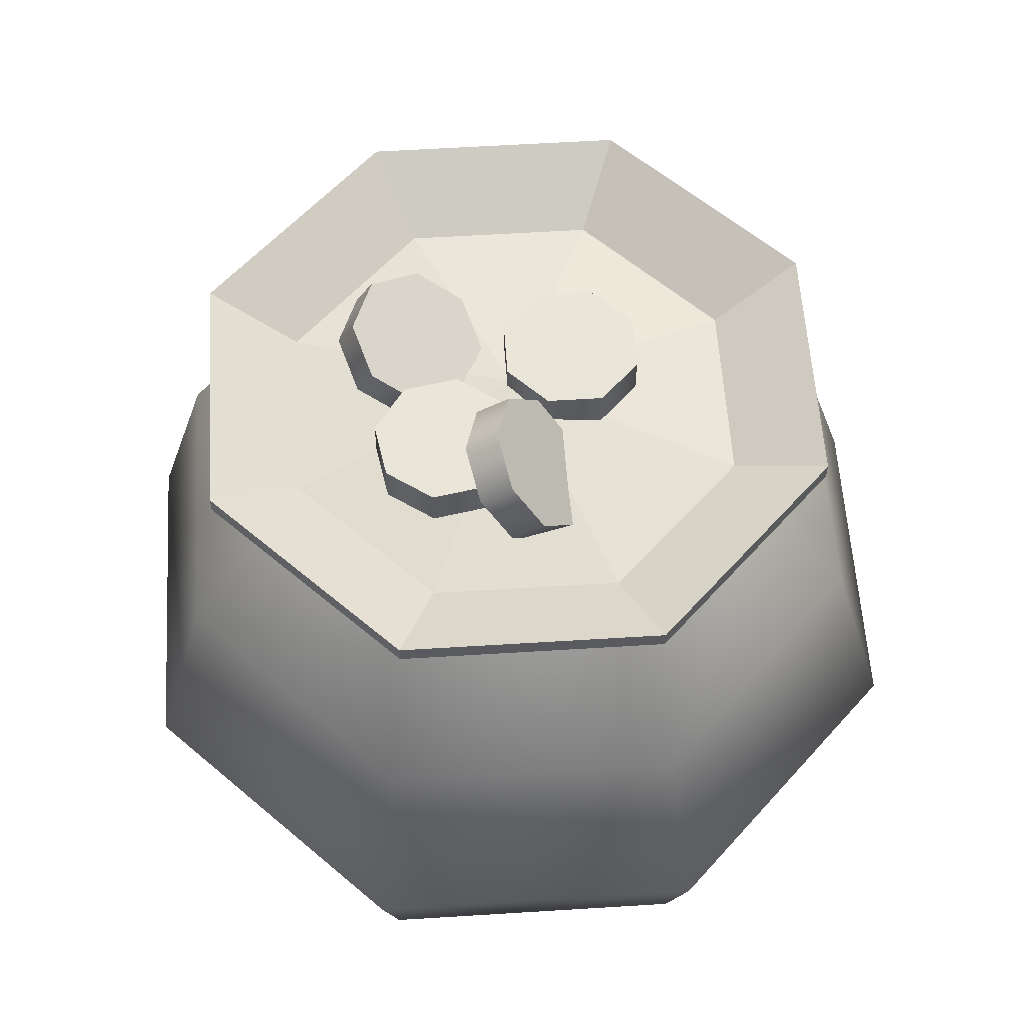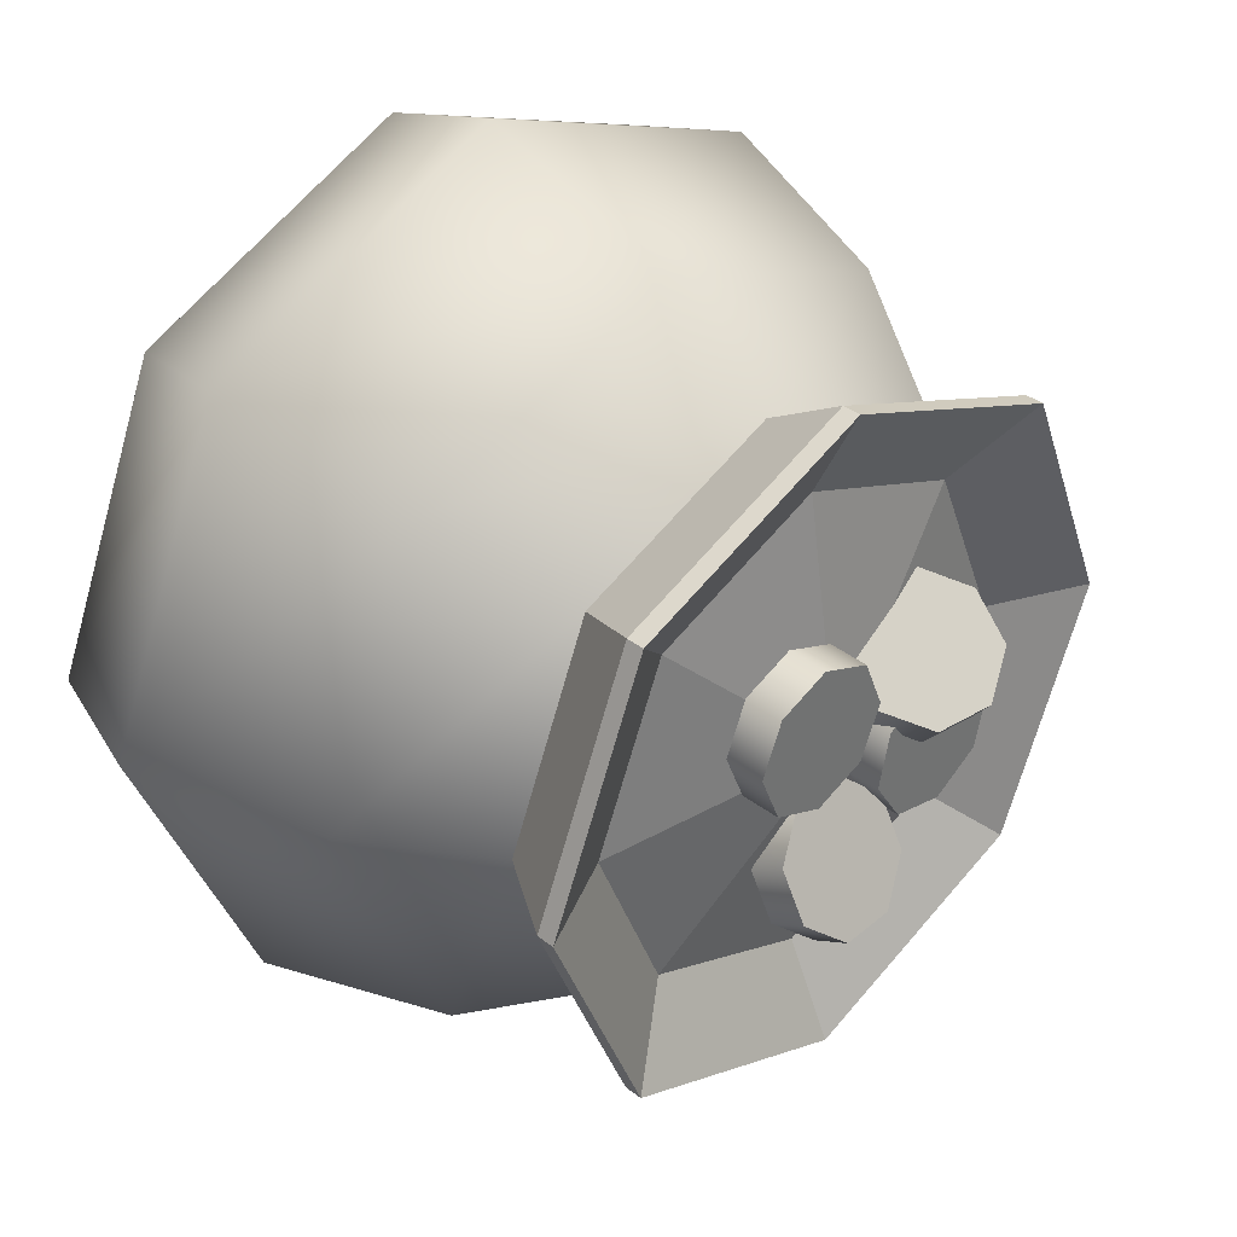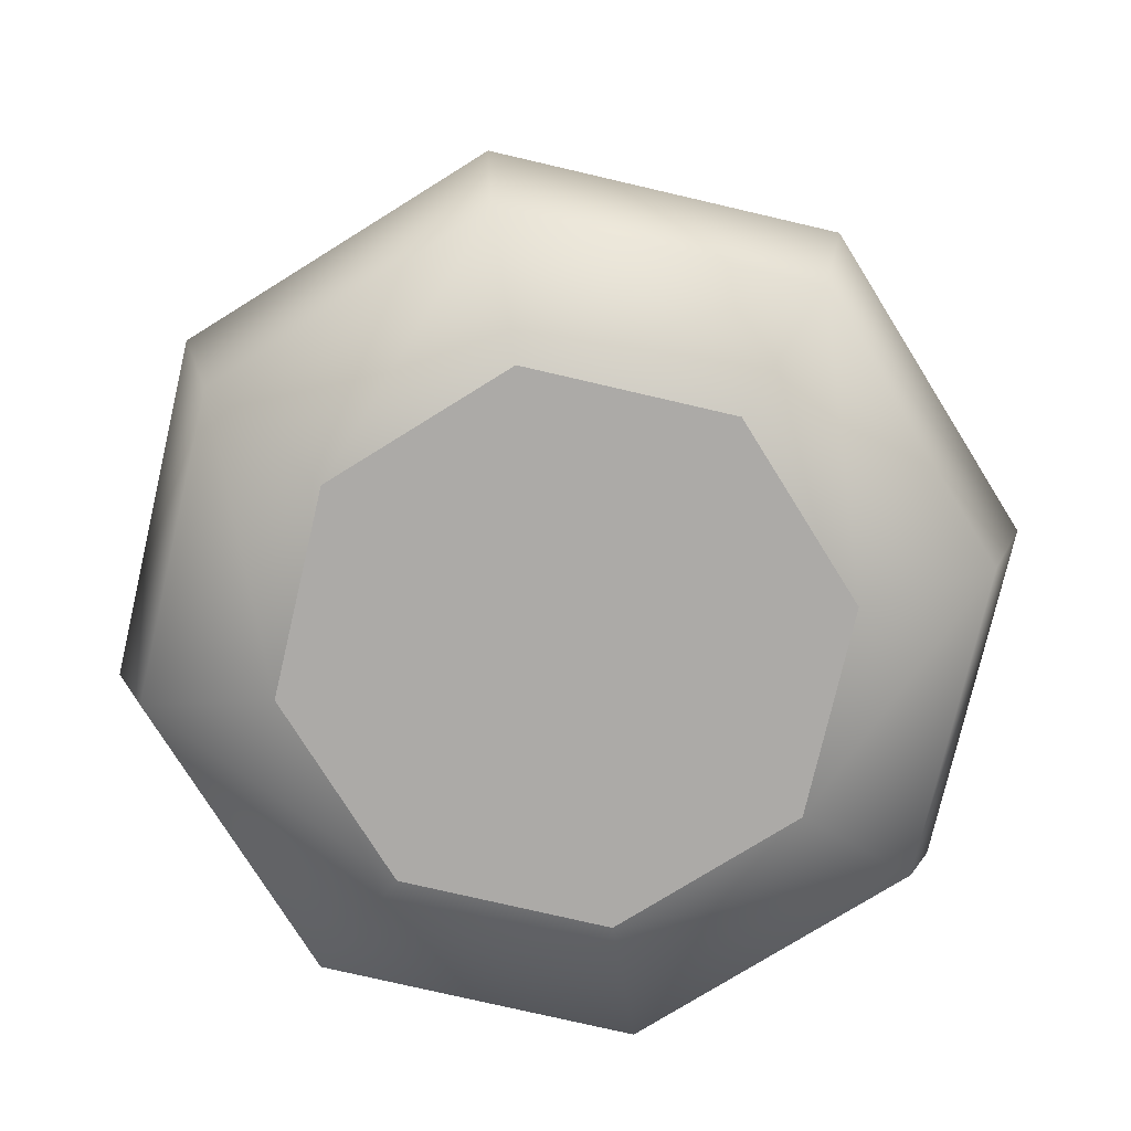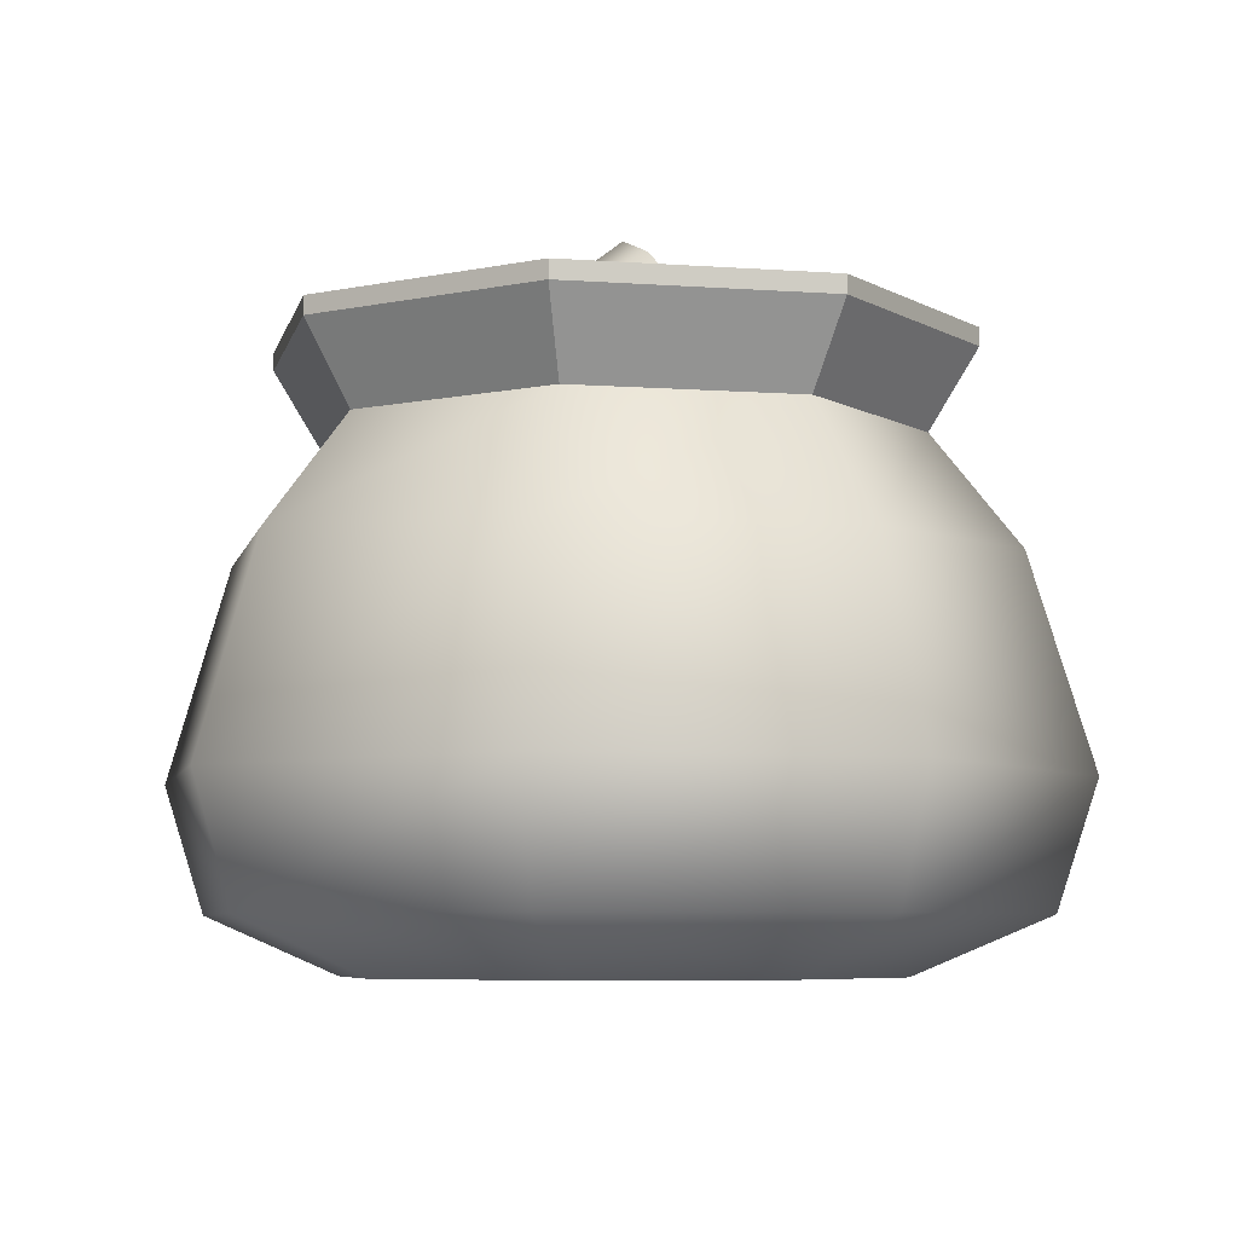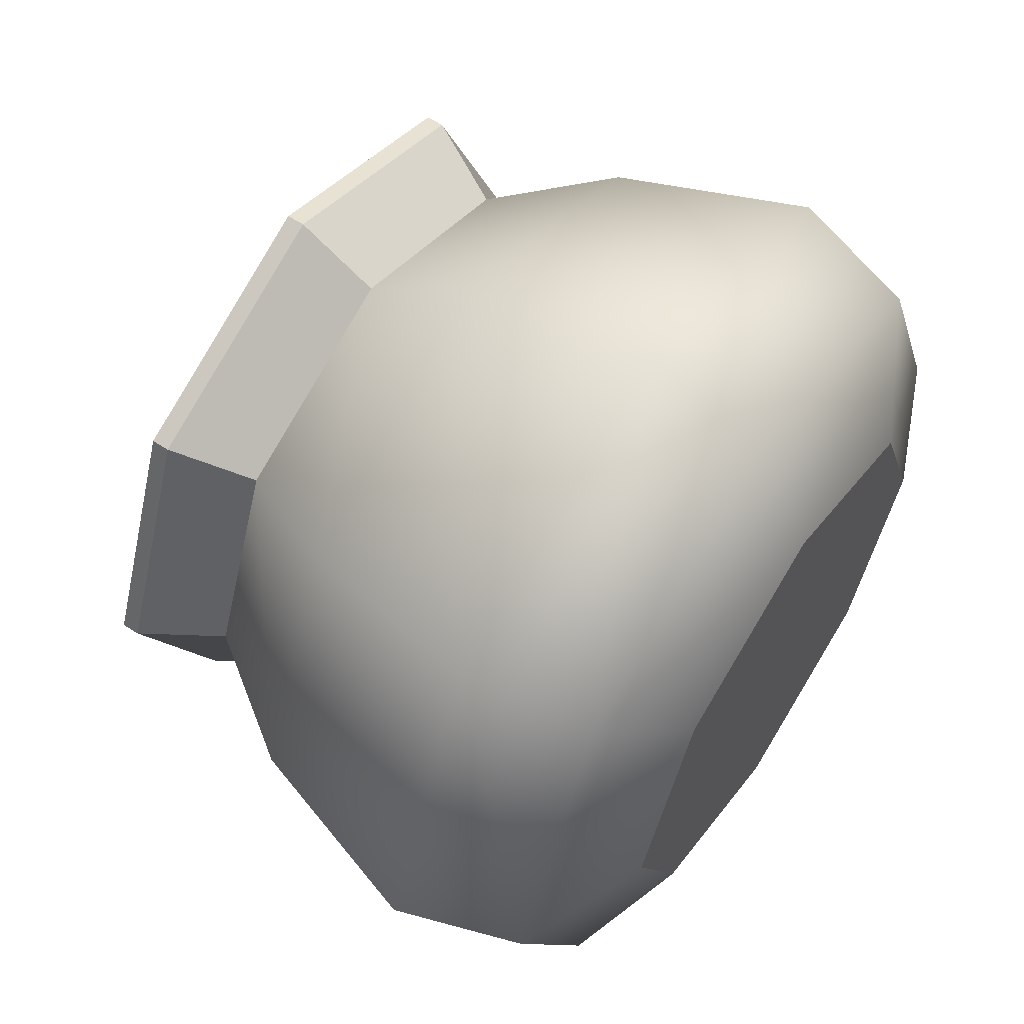
<metadata>
{"format":"obj","ext":"obj","renderer":"f3d","projection":"perspective","resolution":1024,"background":"white","views":[{"elev":58.4,"azim":-71.2,"up":"+Y"},{"elev":36.9,"azim":134.9,"up":"+Z"},{"elev":-76.1,"azim":144.4,"up":"+Y"},{"elev":-6.3,"azim":-80.0,"up":"+Y"},{"elev":60.9,"azim":-56.5,"up":"+Z"}]}
</metadata>
<code>
g gold coin bag1
v -0.1313 -0.2307 0.1313
v -0.2783 -0.1912 1.112e-08
v -0.1968 -0.1912 0.1968
v -0.1856 -0.2307 1.112e-08
v 2.78e-08 -0.2307 0.1856
v 2.185e-08 -0.1912 0.2783
v -0.1968 -0.1912 -0.1968
v -0.1313 -0.2307 -0.1313
v 2.185e-08 -0.1912 -0.2783
v 2.78e-08 -0.2307 -0.1856
v -0.2164 -0.1052 0.2164
v -0.306 -0.1052 1.112e-08
v -0.1853 0.031 0.1853
v -0.262 0.031 1.112e-08
v -1.303e-08 0.03976 0.262
v 8.857e-09 -0.1052 0.306
v -0.2164 -0.1052 -0.2164
v -0.1853 0.03976 -0.1853
v 8.857e-09 -0.1052 -0.306
v -1.303e-08 0.03976 -0.262
v -0.1425 0.1167 0.1425
v -0.2016 0.1167 1.112e-08
v -2.465e-08 0.1167 0.2016
v -0.1425 0.1167 -0.1425
v -2.465e-08 0.1167 -0.2016
v -0.1313 -0.2307 0.1313
v 2.78e-08 -0.2307 1.112e-08
v -0.1856 -0.2307 1.112e-08
v 2.78e-08 -0.2307 0.1856
v 2.78e-08 -0.2307 1.112e-08
v -0.1313 -0.2307 0.1313
v -0.1313 -0.2307 -0.1313
v 2.78e-08 -0.2307 1.112e-08
v 2.78e-08 -0.2307 -0.1856
v -0.1856 -0.2307 1.112e-08
v 2.78e-08 -0.2307 1.112e-08
v -0.1313 -0.2307 -0.1313
v -0.2016 0.1167 1.112e-08
v -0.1662 0.1717 0.1662
v -0.1425 0.1167 0.1425
v -0.235 0.1717 1.112e-08
v -0.1425 0.1167 0.1425
v -3.294e-08 0.1717 0.235
v -2.465e-08 0.1167 0.2016
v -0.1662 0.1717 0.1662
v -2.465e-08 0.1167 -0.2016
v -0.1662 0.1717 -0.1662
v -0.1425 0.1167 -0.1425
v -0.1662 0.1717 -0.1662
v -2.465e-08 0.1167 -0.2016
v -3.294e-08 0.1717 -0.235
v -0.1425 0.1167 -0.1425
v -0.235 0.1717 1.112e-08
v -0.2016 0.1167 1.112e-08
v -0.1662 0.1717 -0.1662
v -0.235 0.1717 1.112e-08
v -0.1662 0.1841 0.1662
v -0.1662 0.1717 0.1662
v -0.235 0.1841 1.112e-08
v -0.1662 0.1717 0.1662
v -3.483e-08 0.1841 0.235
v -3.294e-08 0.1717 0.235
v -0.1662 0.1841 0.1662
v -3.294e-08 0.1717 -0.235
v -0.1662 0.1841 -0.1662
v -0.1662 0.1717 -0.1662
v -3.483e-08 0.1841 -0.235
v -0.1662 0.1717 -0.1662
v -0.235 0.1841 1.112e-08
v -0.235 0.1717 1.112e-08
v -0.1662 0.1841 -0.1662
v -0.235 0.1841 1.112e-08
v -0.1196 0.1524 0.1196
v -0.1662 0.1841 0.1662
v -0.1691 0.1524 1.112e-08
v -0.1662 0.1841 0.1662
v -3.004e-08 0.1524 0.1691
v -3.483e-08 0.1841 0.235
v -0.1196 0.1524 0.1196
v -3.483e-08 0.1841 -0.235
v -0.1196 0.1524 -0.1196
v -0.1662 0.1841 -0.1662
v -3.004e-08 0.1524 -0.1691
v -0.1662 0.1841 -0.1662
v -0.1691 0.1524 1.112e-08
v -0.235 0.1841 1.112e-08
v -0.1196 0.1524 -0.1196
v -0.1691 0.1524 1.112e-08
v -3.41e-08 0.1793 1.112e-08
v -0.1196 0.1524 0.1196
v -0.1196 0.1524 0.1196
v -3.41e-08 0.1793 1.112e-08
v -3.004e-08 0.1524 0.1691
v -3.004e-08 0.1524 -0.1691
v -3.41e-08 0.1793 1.112e-08
v -0.1196 0.1524 -0.1196
v -0.1196 0.1524 -0.1196
v -3.41e-08 0.1793 1.112e-08
v -0.1691 0.1524 1.112e-08
v 0.1313 -0.2307 0.1313
v 0.2783 -0.1912 1.112e-08
v 0.1856 -0.2307 1.112e-08
v 0.1968 -0.1912 0.1968
v 2.78e-08 -0.2307 0.1856
v 2.185e-08 -0.1912 0.2783
v 0.1968 -0.1912 -0.1968
v 0.1313 -0.2307 -0.1313
v 2.185e-08 -0.1912 -0.2783
v 2.78e-08 -0.2307 -0.1856
v 0.2164 -0.1052 0.2164
v 0.306 -0.1052 1.112e-08
v 0.1853 0.031 0.1853
v 0.262 0.031 1.112e-08
v -1.303e-08 0.03976 0.262
v 8.857e-09 -0.1052 0.306
v 0.2164 -0.1052 -0.2164
v 0.1853 0.03976 -0.1853
v 8.857e-09 -0.1052 -0.306
v -1.303e-08 0.03976 -0.262
v 0.1425 0.1167 0.1425
v 0.2016 0.1167 1.112e-08
v -2.465e-08 0.1167 0.2016
v 0.1425 0.1167 -0.1425
v -2.465e-08 0.1167 -0.2016
v 0.1313 -0.2307 0.1313
v 0.1856 -0.2307 1.112e-08
v 2.78e-08 -0.2307 1.112e-08
v 2.78e-08 -0.2307 0.1856
v 0.1313 -0.2307 0.1313
v 2.78e-08 -0.2307 1.112e-08
v 0.1313 -0.2307 -0.1313
v 2.78e-08 -0.2307 -0.1856
v 2.78e-08 -0.2307 1.112e-08
v 0.1856 -0.2307 1.112e-08
v 0.1313 -0.2307 -0.1313
v 2.78e-08 -0.2307 1.112e-08
v 0.2016 0.1167 1.112e-08
v 0.1662 0.1717 0.1662
v 0.235 0.1717 1.112e-08
v 0.1425 0.1167 0.1425
v 0.1425 0.1167 0.1425
v -3.294e-08 0.1717 0.235
v 0.1662 0.1717 0.1662
v -2.465e-08 0.1167 0.2016
v -2.465e-08 0.1167 -0.2016
v 0.1662 0.1717 -0.1662
v -3.294e-08 0.1717 -0.235
v 0.1662 0.1717 -0.1662
v -2.465e-08 0.1167 -0.2016
v 0.1425 0.1167 -0.1425
v 0.1425 0.1167 -0.1425
v 0.235 0.1717 1.112e-08
v 0.1662 0.1717 -0.1662
v 0.2016 0.1167 1.112e-08
v 0.235 0.1717 1.112e-08
v 0.1662 0.1841 0.1662
v 0.235 0.1841 1.112e-08
v 0.1662 0.1717 0.1662
v 0.1662 0.1717 0.1662
v -3.483e-08 0.1841 0.235
v 0.1662 0.1841 0.1662
v -3.294e-08 0.1717 0.235
v -3.294e-08 0.1717 -0.235
v 0.1662 0.1841 -0.1662
v -3.483e-08 0.1841 -0.235
v 0.1662 0.1717 -0.1662
v 0.1662 0.1717 -0.1662
v 0.235 0.1841 1.112e-08
v 0.1662 0.1841 -0.1662
v 0.235 0.1717 1.112e-08
v 0.235 0.1841 1.112e-08
v 0.1196 0.1524 0.1196
v 0.1691 0.1524 1.112e-08
v 0.1662 0.1841 0.1662
v 0.1662 0.1841 0.1662
v -3.004e-08 0.1524 0.1691
v 0.1196 0.1524 0.1196
v -3.483e-08 0.1841 0.235
v -3.483e-08 0.1841 -0.235
v 0.1196 0.1524 -0.1196
v -3.004e-08 0.1524 -0.1691
v 0.1662 0.1841 -0.1662
v 0.1662 0.1841 -0.1662
v 0.1691 0.1524 1.112e-08
v 0.1196 0.1524 -0.1196
v 0.235 0.1841 1.112e-08
v 0.1691 0.1524 1.112e-08
v 0.1196 0.1524 0.1196
v -3.41e-08 0.1793 1.112e-08
v 0.1196 0.1524 0.1196
v -3.004e-08 0.1524 0.1691
v -3.41e-08 0.1793 1.112e-08
v -3.004e-08 0.1524 -0.1691
v 0.1196 0.1524 -0.1196
v -3.41e-08 0.1793 1.112e-08
v 0.1196 0.1524 -0.1196
v 0.1691 0.1524 1.112e-08
v -3.41e-08 0.1793 1.112e-08
v -0.01837 0.1962 0.03336
v 0.03204 0.1962 0.03336
v -0.003606 0.1962 0.069
v 0.03204 0.1962 0.08377
v 0.06768 0.1962 0.069
v 0.08244 0.1962 0.03336
v 0.06768 0.1962 -0.002281
v 0.03204 0.1962 -0.01704
v -0.003606 0.1962 -0.002281
v -0.01837 0.1684 0.03336
v -0.003606 0.1684 0.069
v 0.03204 0.1684 0.03336
v 0.03204 0.1684 0.08377
v 0.06768 0.1684 0.069
v 0.08244 0.1684 0.03336
v 0.06768 0.1684 -0.002281
v 0.03204 0.1684 -0.01704
v -0.003606 0.1684 -0.002281
v -0.01837 0.1684 0.03336
v -0.003606 0.1962 0.069
v -0.003606 0.1684 0.069
v -0.01837 0.1962 0.03336
v 0.03204 0.1962 0.08377
v 0.03204 0.1684 0.08377
v 0.06768 0.1962 0.069
v 0.06768 0.1684 0.069
v 0.08244 0.1962 0.03336
v 0.08244 0.1684 0.03336
v 0.06768 0.1962 -0.002281
v 0.06768 0.1684 -0.002281
v 0.03204 0.1962 -0.01704
v 0.03204 0.1684 -0.01704
v -0.003606 0.1962 -0.002281
v -0.003606 0.1684 -0.002281
v -0.1125 0.1869 0.06202
v -0.06566 0.1907 0.04388
v -0.08902 0.1597 0.07607
v -0.05183 0.1507 0.07127
v -0.02273 0.1651 0.05042
v -0.01878 0.1945 0.02574
v -0.04229 0.2216 0.01168
v -0.07948 0.2307 0.01649
v -0.1086 0.2163 0.03734
v -0.1193 0.1701 0.04099
v -0.09581 0.143 0.05504
v -0.07244 0.1739 0.02285
v -0.05861 0.1339 0.05024
v -0.02952 0.1483 0.02939
v -0.02556 0.1777 0.004708
v -0.04907 0.2049 -0.009347
v -0.08627 0.2139 -0.004543
v -0.1154 0.1995 0.01631
v -0.1193 0.1701 0.04099
v -0.08902 0.1597 0.07607
v -0.09581 0.143 0.05504
v -0.1125 0.1869 0.06202
v -0.05183 0.1507 0.07127
v -0.05861 0.1339 0.05024
v -0.02273 0.1651 0.05042
v -0.02952 0.1483 0.02939
v -0.01878 0.1945 0.02574
v -0.02556 0.1777 0.004708
v -0.04229 0.2216 0.01168
v -0.04907 0.2049 -0.009347
v -0.07948 0.2307 0.01649
v -0.08627 0.2139 -0.004543
v -0.1086 0.2163 0.03734
v -0.1154 0.1995 0.01631
v -0.01476 0.2152 -0.1152
v 0.005276 0.1946 -0.07381
v -0.04156 0.2014 -0.09116
v -0.04093 0.1835 -0.05696
v -0.01323 0.1721 -0.03264
v 0.02531 0.1739 -0.03243
v 0.05211 0.1878 -0.05646
v 0.05148 0.2056 -0.09065
v 0.02378 0.217 -0.115
v -0.01356 0.1907 -0.128
v -0.04036 0.1768 -0.104
v 0.006472 0.17 -0.08665
v -0.03973 0.159 -0.06981
v -0.01203 0.1476 -0.04548
v 0.0265 0.1493 -0.04527
v 0.05331 0.1632 -0.0693
v 0.05268 0.1811 -0.1035
v 0.02498 0.1925 -0.1278
v -0.01356 0.1907 -0.128
v -0.04156 0.2014 -0.09116
v -0.04036 0.1768 -0.104
v -0.01476 0.2152 -0.1152
v -0.04093 0.1835 -0.05696
v -0.03973 0.159 -0.06981
v -0.01323 0.1721 -0.03264
v -0.01203 0.1476 -0.04548
v 0.02531 0.1739 -0.03243
v 0.0265 0.1493 -0.04527
v 0.05211 0.1878 -0.05646
v 0.05331 0.1632 -0.0693
v 0.05148 0.2056 -0.09065
v 0.05268 0.1811 -0.1035
v 0.02378 0.217 -0.115
v 0.02498 0.1925 -0.1278
v -0.1 0.1962 0.01589
v -0.07112 0.1962 -0.0254
v -0.06236 0.1962 0.02424
v -0.02983 0.1962 0.003513
v -0.02148 0.1962 -0.03415
v -0.0422 0.1962 -0.06669
v -0.07987 0.1962 -0.07504
v -0.1124 0.1962 -0.05431
v -0.1208 0.1962 -0.01665
v -0.1 0.1684 0.01589
v -0.06236 0.1684 0.02424
v -0.07112 0.1684 -0.0254
v -0.02983 0.1684 0.003513
v -0.02148 0.1684 -0.03415
v -0.0422 0.1684 -0.06669
v -0.07987 0.1684 -0.07504
v -0.1124 0.1684 -0.05431
v -0.1208 0.1684 -0.01665
v -0.1 0.1684 0.01589
v -0.06236 0.1962 0.02424
v -0.06236 0.1684 0.02424
v -0.1 0.1962 0.01589
v -0.02983 0.1962 0.003513
v -0.02983 0.1684 0.003513
v -0.02148 0.1962 -0.03415
v -0.02148 0.1684 -0.03415
v -0.0422 0.1962 -0.06669
v -0.0422 0.1684 -0.06669
v -0.07987 0.1962 -0.07504
v -0.07987 0.1684 -0.07504
v -0.1124 0.1962 -0.05431
v -0.1124 0.1684 -0.05431
v -0.1208 0.1962 -0.01665
v -0.1208 0.1684 -0.01665
g gold coin bag1_0
f 3 2 1
f 4 1 2
f 1 5 3
f 6 3 5
f 2 7 4
f 8 4 7
f 7 9 8
f 10 8 9
f 3 11 2
f 12 2 11
f 2 12 7
f 11 13 12
f 14 12 13
f 13 11 15
f 16 15 11
f 11 3 16
f 6 16 3
f 12 14 17
f 7 17 9
f 17 7 12
f 18 17 14
f 17 18 19
f 19 9 17
f 20 19 18
f 13 21 14
f 22 14 21
f 14 22 18
f 21 13 23
f 15 23 13
f 18 24 20
f 24 18 22
f 25 20 24
f 28 27 26
f 31 30 29
f 34 33 32
f 37 36 35
f 40 39 38
f 41 38 39
f 44 43 42
f 45 42 43
f 48 47 46
f 51 50 49
f 54 53 52
f 55 52 53
f 58 57 56
f 59 56 57
f 62 61 60
f 63 60 61
f 66 65 64
f 67 64 65
f 70 69 68
f 71 68 69
f 74 73 72
f 75 72 73
f 78 77 76
f 79 76 77
f 82 81 80
f 83 80 81
f 86 85 84
f 87 84 85
f 90 89 88
f 93 92 91
f 96 95 94
f 99 98 97
f 102 101 100
f 103 100 101
f 100 103 104
f 105 104 103
f 101 102 106
f 107 106 102
f 106 107 108
f 109 108 107
f 103 101 110
f 111 110 101
f 101 106 111
f 110 111 112
f 113 112 111
f 112 114 110
f 115 110 114
f 105 103 115
f 110 115 103
f 111 116 113
f 106 108 116
f 116 111 106
f 117 113 116
f 116 118 117
f 118 116 108
f 119 117 118
f 112 113 120
f 121 120 113
f 113 117 121
f 114 112 122
f 120 122 112
f 117 119 123
f 123 121 117
f 124 123 119
f 127 126 125
f 130 129 128
f 133 132 131
f 136 135 134
f 139 138 137
f 140 137 138
f 143 142 141
f 144 141 142
f 147 146 145
f 150 149 148
f 153 152 151
f 154 151 152
f 157 156 155
f 158 155 156
f 161 160 159
f 162 159 160
f 165 164 163
f 166 163 164
f 169 168 167
f 170 167 168
f 173 172 171
f 174 171 172
f 177 176 175
f 178 175 176
f 181 180 179
f 182 179 180
f 185 184 183
f 186 183 184
f 189 188 187
f 192 191 190
f 195 194 193
f 198 197 196
f 201 200 199
f 202 200 201
f 203 200 202
f 204 200 203
f 205 200 204
f 206 200 205
f 207 200 206
f 199 200 207
f 210 209 208
f 210 211 209
f 210 212 211
f 210 213 212
f 210 214 213
f 210 215 214
f 210 216 215
f 210 208 216
f 219 218 217
f 220 217 218
f 218 219 221
f 222 221 219
f 221 222 223
f 224 223 222
f 223 224 225
f 226 225 224
f 225 226 227
f 228 227 226
f 227 228 229
f 230 229 228
f 229 230 231
f 232 231 230
f 217 220 232
f 231 232 220
f 235 234 233
f 236 234 235
f 237 234 236
f 238 234 237
f 239 234 238
f 240 234 239
f 241 234 240
f 233 234 241
f 244 243 242
f 244 245 243
f 244 246 245
f 244 247 246
f 244 248 247
f 244 249 248
f 244 250 249
f 244 242 250
f 253 252 251
f 254 251 252
f 252 253 255
f 256 255 253
f 255 256 257
f 258 257 256
f 257 258 259
f 260 259 258
f 259 260 261
f 262 261 260
f 261 262 263
f 264 263 262
f 263 264 265
f 266 265 264
f 251 254 266
f 265 266 254
f 269 268 267
f 270 268 269
f 271 268 270
f 272 268 271
f 273 268 272
f 274 268 273
f 275 268 274
f 267 268 275
f 278 277 276
f 278 279 277
f 278 280 279
f 278 281 280
f 278 282 281
f 278 283 282
f 278 284 283
f 278 276 284
f 287 286 285
f 288 285 286
f 286 287 289
f 290 289 287
f 289 290 291
f 292 291 290
f 291 292 293
f 294 293 292
f 293 294 295
f 296 295 294
f 295 296 297
f 298 297 296
f 297 298 299
f 300 299 298
f 285 288 300
f 299 300 288
f 303 302 301
f 304 302 303
f 305 302 304
f 306 302 305
f 307 302 306
f 308 302 307
f 309 302 308
f 301 302 309
f 312 311 310
f 312 313 311
f 312 314 313
f 312 315 314
f 312 316 315
f 312 317 316
f 312 318 317
f 312 310 318
f 321 320 319
f 322 319 320
f 320 321 323
f 324 323 321
f 323 324 325
f 326 325 324
f 325 326 327
f 328 327 326
f 327 328 329
f 330 329 328
f 329 330 331
f 332 331 330
f 331 332 333
f 334 333 332
f 319 322 334
f 333 334 322

</code>
